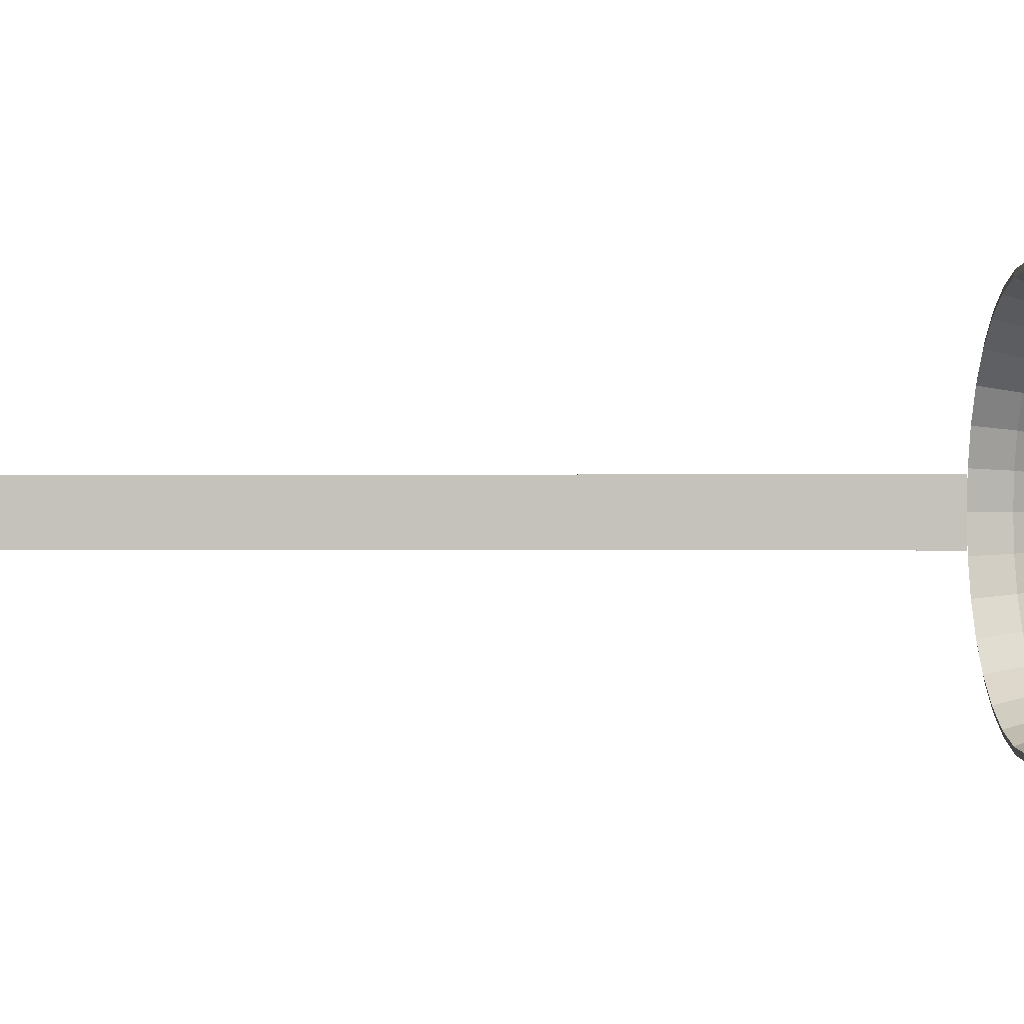
<metadata>
{"format":"obj","ext":"obj","renderer":"f3d","projection":"perspective","resolution":1024,"background":"white","views":[{"elev":-0.1,"azim":84.2,"up":"+Y"}]}
</metadata>
<code>
o SoupSpoon
v -8.9e-05 0.07356 0.007399
v -8.9e-05 0.06236 -0.01964
v -8.9e-05 0.04167 -0.04033
v -8.9e-05 0.01463 -0.05153
v 0.01426 0.07215 0.007399
v 0.01343 0.06796 -0.00667
v 0.01208 0.06116 -0.01964
v 0.01026 0.05201 -0.031
v 0.00804 0.04087 -0.04033
v 0.00551 0.02815 -0.04726
v 0.002765 0.01435 -0.05153
v 0.02806 0.06796 0.007399
v 0.02643 0.06402 -0.00667
v 0.02378 0.05761 -0.01964
v 0.02021 0.049 -0.031
v 0.01586 0.0385 -0.04033
v 0.01089 0.02652 -0.04726
v 0.00551 0.01352 -0.05153
v 0.04078 0.06116 0.007399
v 0.03841 0.05761 -0.00667
v 0.03456 0.05185 -0.01964
v 0.02937 0.0441 -0.031
v 0.02306 0.03465 -0.04033
v 0.01586 0.02386 -0.04726
v 0.00804 0.01217 -0.05153
v 0.05192 0.05201 0.007399
v 0.04891 0.049 -0.00667
v 0.04401 0.0441 -0.01964
v 0.03741 0.0375 -0.031
v 0.02937 0.02946 -0.04033
v 0.02021 0.0203 -0.04726
v 0.01026 0.01035 -0.05153
v 0.06107 0.04087 0.007399
v 0.05752 0.0385 -0.00667
v 0.05176 0.03465 -0.01964
v 0.04401 0.02946 -0.031
v 0.03456 0.02315 -0.04033
v 0.02378 0.01595 -0.04726
v 0.01208 0.008129 -0.05153
v 0.06787 0.02815 0.007399
v 0.06393 0.02652 -0.00667
v 0.05752 0.02386 -0.01964
v 0.04891 0.0203 -0.031
v 0.03841 0.01595 -0.04033
v 0.02643 0.01098 -0.04726
v 0.01343 0.005599 -0.05153
v 0.07206 0.01435 0.007399
v 0.06787 0.01352 -0.00667
v 0.06107 0.01217 -0.01964
v 0.05192 0.01035 -0.031
v 0.04078 0.008129 -0.04033
v 0.02806 0.005599 -0.04726
v 0.01426 0.002855 -0.05153
v 0.07347 -0 0.007399
v 0.0692 -0 -0.00667
v 0.06227 -0 -0.01964
v 0.05294 -0 -0.031
v 0.04158 -0 -0.04033
v 0.02861 -0 -0.04726
v 0.01454 -0 -0.05153
v 0.07206 -0.01435 0.007399
v 0.06787 -0.01352 -0.00667
v 0.06107 -0.01217 -0.01964
v 0.05192 -0.01035 -0.031
v 0.04078 -0.008129 -0.04033
v 0.02806 -0.005599 -0.04726
v 0.01426 -0.002855 -0.05153
v 0.06787 -0.02815 0.007399
v 0.06393 -0.02652 -0.00667
v 0.05752 -0.02386 -0.01964
v 0.04891 -0.0203 -0.031
v 0.03841 -0.01595 -0.04033
v 0.02643 -0.01098 -0.04726
v 0.01343 -0.005599 -0.05153
v 0.06107 -0.04087 0.007399
v 0.05752 -0.0385 -0.00667
v 0.05176 -0.03465 -0.01964
v 0.04401 -0.02946 -0.031
v 0.03456 -0.02315 -0.04033
v 0.02378 -0.01595 -0.04726
v 0.01208 -0.008129 -0.05153
v 0.05192 -0.05201 0.007399
v 0.04891 -0.049 -0.00667
v 0.04401 -0.0441 -0.01964
v 0.03741 -0.0375 -0.031
v 0.02937 -0.02946 -0.04033
v 0.02021 -0.0203 -0.04726
v 0.01026 -0.01035 -0.05153
v 0.04078 -0.06116 0.007399
v 0.03841 -0.05761 -0.00667
v 0.03456 -0.05185 -0.01964
v 0.02937 -0.0441 -0.031
v 0.02306 -0.03465 -0.04033
v 0.01586 -0.02386 -0.04726
v 0.00804 -0.01217 -0.05153
v 0.02806 -0.06796 0.007399
v 0.02643 -0.06402 -0.00667
v 0.02378 -0.05761 -0.01964
v 0.02021 -0.049 -0.031
v 0.01586 -0.0385 -0.04033
v 0.01089 -0.02652 -0.04726
v 0.00551 -0.01352 -0.05153
v 0.01426 -0.07215 0.007399
v 0.01343 -0.06796 -0.00667
v 0.01208 -0.06116 -0.01964
v 0.01026 -0.05201 -0.031
v 0.00804 -0.04087 -0.04033
v 0.00551 -0.02815 -0.04726
v 0.002765 -0.01435 -0.05153
v -8.9e-05 -0.07356 0.007399
v -8.9e-05 -0.06929 -0.00667
v -8.9e-05 -0.06236 -0.01964
v -8.9e-05 -0.05303 -0.031
v -8.9e-05 -0.04167 -0.04033
v -8.9e-05 -0.0287 -0.04726
v -8.9e-05 -0.01463 -0.05153
v -0.01444 -0.07215 0.007399
v -0.01361 -0.06796 -0.00667
v -0.01226 -0.06116 -0.01964
v -0.01044 -0.05201 -0.031
v -0.008218 -0.04087 -0.04033
v -0.005689 -0.02815 -0.04726
v -0.002944 -0.01435 -0.05153
v -8.9e-05 0 -0.05297
v -0.02824 -0.06796 0.007399
v -0.02661 -0.06402 -0.00667
v -0.02395 -0.05761 -0.01964
v -0.02038 -0.049 -0.031
v -0.01604 -0.0385 -0.04033
v -0.01107 -0.02652 -0.04726
v -0.005689 -0.01352 -0.05153
v -0.04096 -0.06116 0.007399
v -0.03859 -0.05761 -0.00667
v -0.03474 -0.05185 -0.01964
v -0.02955 -0.0441 -0.031
v -0.02324 -0.03465 -0.04033
v -0.01604 -0.02386 -0.04726
v -0.008218 -0.01217 -0.05153
v -0.0521 -0.05201 0.007399
v -0.04908 -0.049 -0.00667
v -0.04419 -0.0441 -0.01964
v -0.03759 -0.0375 -0.031
v -0.02955 -0.02946 -0.04033
v -0.02038 -0.0203 -0.04726
v -0.01044 -0.01035 -0.05153
v -0.06125 -0.04087 0.007399
v -0.0577 -0.0385 -0.00667
v -0.05194 -0.03465 -0.01964
v -0.04419 -0.02946 -0.031
v -0.03474 -0.02315 -0.04033
v -0.02395 -0.01595 -0.04726
v -0.01226 -0.008129 -0.05153
v -0.06805 -0.02815 0.007399
v -0.06411 -0.02652 -0.00667
v -0.0577 -0.02386 -0.01964
v -0.04908 -0.0203 -0.031
v -0.03859 -0.01595 -0.04033
v -0.02661 -0.01098 -0.04726
v -0.01361 -0.005599 -0.05153
v -0.07223 -0.01435 0.007399
v -0.06805 -0.01352 -0.00667
v -0.06125 -0.01217 -0.01964
v -0.0521 -0.01035 -0.031
v -0.04096 -0.008129 -0.04033
v -0.02824 -0.005599 -0.04726
v -0.01444 -0.002855 -0.05153
v -0.07365 0 0.007399
v -0.06938 0 -0.00667
v -0.06245 0 -0.01964
v -0.05312 0 -0.031
v -0.04176 0 -0.04033
v -0.02879 0 -0.04726
v -0.01472 0 -0.05153
v -0.07223 0.01435 0.007399
v -0.06805 0.01352 -0.00667
v -0.06125 0.01217 -0.01964
v -0.0521 0.01035 -0.031
v -0.04096 0.008129 -0.04033
v -0.02824 0.005599 -0.04726
v -0.01444 0.002855 -0.05153
v -0.06805 0.02815 0.007399
v -0.06411 0.02652 -0.00667
v -0.0577 0.02386 -0.01964
v -0.04908 0.0203 -0.031
v -0.03859 0.01595 -0.04033
v -0.02661 0.01098 -0.04726
v -0.01361 0.005599 -0.05153
v -0.06125 0.04087 0.007399
v -0.0577 0.0385 -0.00667
v -0.05194 0.03465 -0.01964
v -0.04419 0.02946 -0.031
v -0.03474 0.02315 -0.04033
v -0.02395 0.01595 -0.04726
v -0.01226 0.008129 -0.05153
v -0.0521 0.05201 0.007399
v -0.04908 0.049 -0.00667
v -0.04419 0.0441 -0.01964
v -0.03759 0.0375 -0.031
v -0.02955 0.02946 -0.04033
v -0.02038 0.0203 -0.04726
v -0.01044 0.01035 -0.05153
v -0.04096 0.06116 0.007399
v -0.03859 0.05761 -0.00667
v -0.03474 0.05185 -0.01964
v -0.02955 0.0441 -0.031
v -0.02324 0.03465 -0.04033
v -0.01604 0.02386 -0.04726
v -0.008218 0.01217 -0.05153
v -0.02824 0.06796 0.007399
v -0.02661 0.06402 -0.00667
v -0.02395 0.05761 -0.01964
v -0.02038 0.049 -0.031
v -0.01604 0.0385 -0.04033
v -0.01107 0.02652 -0.04726
v -0.005689 0.01352 -0.05153
v -0.01444 0.07215 0.007399
v -0.01361 0.06796 -0.00667
v -0.01226 0.06116 -0.01964
v -0.01044 0.05201 -0.031
v -0.008218 0.04087 -0.04033
v -0.005689 0.02815 -0.04726
v -0.002944 0.01435 -0.05153
v -8.9e-05 0.06929 -0.00667
v -8.9e-05 0.05303 -0.031
v -8.9e-05 0.0287 -0.04726
v -8.9e-05 0.07069 0.00827
v -8.9e-05 0.05986 -0.01798
v -8.9e-05 0.03999 -0.03784
v -8.9e-05 0.01403 -0.04859
v 0.0137 0.06933 0.00827
v 0.01289 0.06524 -0.005529
v 0.01159 0.05871 -0.01798
v 0.009841 0.04992 -0.02889
v 0.007712 0.03922 -0.03784
v 0.005283 0.02701 -0.04449
v 0.002648 0.01376 -0.04859
v 0.02696 0.06531 0.00827
v 0.02536 0.06145 -0.005529
v 0.02282 0.0553 -0.01798
v 0.01939 0.04703 -0.02889
v 0.01521 0.03694 -0.03784
v 0.01045 0.02544 -0.04449
v 0.005279 0.01296 -0.04859
v 0.03918 0.05878 0.00827
v 0.03687 0.05531 -0.005529
v 0.03317 0.04977 -0.01798
v 0.02819 0.04232 -0.02889
v 0.02213 0.03325 -0.03784
v 0.01521 0.0229 -0.04449
v 0.007705 0.01167 -0.04859
v 0.0499 0.04998 0.00827
v 0.04695 0.04703 -0.005529
v 0.04224 0.04233 -0.01798
v 0.0359 0.03599 -0.02889
v 0.02819 0.02828 -0.03784
v 0.01938 0.01947 -0.04449
v 0.009831 0.00992 -0.04859
v 0.05869 0.03927 0.00827
v 0.05522 0.03696 -0.005529
v 0.04968 0.03326 -0.01798
v 0.04224 0.02828 -0.02889
v 0.03316 0.02222 -0.03784
v 0.02281 0.0153 -0.04449
v 0.01158 0.007794 -0.04859
v 0.06522 0.02705 0.00827
v 0.06136 0.02545 -0.005529
v 0.05521 0.02291 -0.01798
v 0.04694 0.01948 -0.02889
v 0.03685 0.0153 -0.03784
v 0.02535 0.01054 -0.04449
v 0.01287 0.005369 -0.04859
v 0.06924 0.01379 0.00827
v 0.06515 0.01298 -0.005529
v 0.05862 0.01168 -0.01798
v 0.04983 0.009931 -0.02889
v 0.03913 0.007801 -0.03784
v 0.02692 0.005372 -0.04449
v 0.01367 0.002737 -0.04859
v 0.0706 -0 0.00827
v 0.06643 -0 -0.005529
v 0.05977 -0 -0.01798
v 0.05081 -0 -0.02889
v 0.0399 -0 -0.03784
v 0.02745 -0 -0.04449
v 0.01394 -0 -0.04859
v 0.06924 -0.01379 0.00827
v 0.06515 -0.01298 -0.005529
v 0.05862 -0.01168 -0.01798
v 0.04983 -0.009931 -0.02889
v 0.03913 -0.007801 -0.03784
v 0.02692 -0.005372 -0.04449
v 0.01367 -0.002737 -0.04859
v 0.06522 -0.02705 0.00827
v 0.06136 -0.02545 -0.005529
v 0.05521 -0.02291 -0.01798
v 0.04694 -0.01948 -0.02889
v 0.03685 -0.0153 -0.03784
v 0.02535 -0.01054 -0.04449
v 0.01287 -0.005369 -0.04859
v 0.05869 -0.03927 0.00827
v 0.05522 -0.03696 -0.005529
v 0.04968 -0.03326 -0.01798
v 0.04224 -0.02828 -0.02889
v 0.03316 -0.02222 -0.03784
v 0.02281 -0.0153 -0.04449
v 0.01158 -0.007794 -0.04859
v 0.0499 -0.04998 0.00827
v 0.04695 -0.04703 -0.005529
v 0.04224 -0.04233 -0.01798
v 0.0359 -0.03599 -0.02889
v 0.02819 -0.02828 -0.03784
v 0.01938 -0.01947 -0.04449
v 0.009831 -0.00992 -0.04859
v 0.03918 -0.05878 0.00827
v 0.03687 -0.05531 -0.005529
v 0.03317 -0.04977 -0.01798
v 0.02819 -0.04232 -0.02889
v 0.02213 -0.03325 -0.03784
v 0.01521 -0.0229 -0.04449
v 0.007705 -0.01167 -0.04859
v 0.02696 -0.06531 0.00827
v 0.02536 -0.06145 -0.005529
v 0.02282 -0.0553 -0.01798
v 0.01939 -0.04703 -0.02889
v 0.01521 -0.03694 -0.03784
v 0.01045 -0.02544 -0.04449
v 0.005279 -0.01296 -0.04859
v 0.0137 -0.06933 0.00827
v 0.01289 -0.06524 -0.005529
v 0.01159 -0.05871 -0.01798
v 0.009841 -0.04992 -0.02889
v 0.007712 -0.03922 -0.03784
v 0.005283 -0.02701 -0.04449
v 0.002648 -0.01376 -0.04859
v -8.9e-05 -0.07069 0.00827
v -8.9e-05 -0.06652 -0.005529
v -8.9e-05 -0.05986 -0.01798
v -8.9e-05 -0.0509 -0.02889
v -8.9e-05 -0.03999 -0.03784
v -8.9e-05 -0.02754 -0.04449
v -8.9e-05 -0.01403 -0.04859
v -0.01388 -0.06933 0.00827
v -0.01307 -0.06524 -0.005529
v -0.01177 -0.05871 -0.01798
v -0.01002 -0.04992 -0.02889
v -0.007891 -0.03922 -0.03784
v -0.005462 -0.02701 -0.04449
v -0.002826 -0.01376 -0.04859
v -8.9e-05 0 -0.04997
v -0.02714 -0.06531 0.00827
v -0.02554 -0.06145 -0.005529
v -0.023 -0.0553 -0.01798
v -0.01957 -0.04703 -0.02889
v -0.01539 -0.03694 -0.03784
v -0.01063 -0.02544 -0.04449
v -0.005458 -0.01296 -0.04859
v -0.03936 -0.05878 0.00827
v -0.03704 -0.05531 -0.005529
v -0.03335 -0.04977 -0.01798
v -0.02837 -0.04232 -0.02889
v -0.02231 -0.03325 -0.03784
v -0.01539 -0.0229 -0.04449
v -0.007883 -0.01167 -0.04859
v -0.05007 -0.04998 0.00827
v -0.04712 -0.04703 -0.005529
v -0.04242 -0.04233 -0.01798
v -0.03608 -0.03599 -0.02889
v -0.02837 -0.02828 -0.03784
v -0.01956 -0.01947 -0.04449
v -0.01001 -0.00992 -0.04859
v -0.05886 -0.03927 0.00827
v -0.0554 -0.03696 -0.005529
v -0.04986 -0.03326 -0.01798
v -0.04241 -0.02828 -0.02889
v -0.03334 -0.02222 -0.03784
v -0.02299 -0.0153 -0.04449
v -0.01175 -0.007794 -0.04859
v -0.0654 -0.02705 0.00827
v -0.06154 -0.02545 -0.005529
v -0.05539 -0.02291 -0.01798
v -0.04712 -0.01948 -0.02889
v -0.03703 -0.0153 -0.03784
v -0.02553 -0.01054 -0.04449
v -0.01305 -0.005369 -0.04859
v -0.06942 -0.01379 0.00827
v -0.06533 -0.01298 -0.005529
v -0.0588 -0.01168 -0.01798
v -0.05001 -0.009931 -0.02889
v -0.03931 -0.007801 -0.03784
v -0.0271 -0.005372 -0.04449
v -0.01385 -0.002737 -0.04859
v -0.07078 0 0.00827
v -0.06661 0 -0.005529
v -0.05995 0 -0.01798
v -0.05099 0 -0.02889
v -0.04008 0 -0.03784
v -0.02763 0 -0.04449
v -0.01412 0 -0.04859
v -0.06942 0.01379 0.00827
v -0.06533 0.01298 -0.005529
v -0.0588 0.01168 -0.01798
v -0.05001 0.009931 -0.02889
v -0.03931 0.007801 -0.03784
v -0.0271 0.005372 -0.04449
v -0.01385 0.002737 -0.04859
v -0.0654 0.02705 0.00827
v -0.06154 0.02545 -0.005529
v -0.05539 0.02291 -0.01798
v -0.04712 0.01948 -0.02889
v -0.03703 0.0153 -0.03784
v -0.02553 0.01054 -0.04449
v -0.01305 0.005369 -0.04859
v -0.05886 0.03927 0.00827
v -0.0554 0.03696 -0.005529
v -0.04986 0.03326 -0.01798
v -0.04241 0.02828 -0.02889
v -0.03334 0.02222 -0.03784
v -0.02299 0.0153 -0.04449
v -0.01175 0.007794 -0.04859
v -0.05007 0.04998 0.00827
v -0.04712 0.04703 -0.005529
v -0.04242 0.04233 -0.01798
v -0.03608 0.03599 -0.02889
v -0.02837 0.02828 -0.03784
v -0.01956 0.01947 -0.04449
v -0.01001 0.00992 -0.04859
v -0.03936 0.05878 0.00827
v -0.03704 0.05531 -0.005529
v -0.03335 0.04977 -0.01798
v -0.02837 0.04232 -0.02889
v -0.02231 0.03325 -0.03784
v -0.01539 0.0229 -0.04449
v -0.007883 0.01167 -0.04859
v -0.02714 0.06531 0.00827
v -0.02554 0.06145 -0.005529
v -0.023 0.0553 -0.01798
v -0.01957 0.04703 -0.02889
v -0.01539 0.03694 -0.03784
v -0.01063 0.02544 -0.04449
v -0.005458 0.01296 -0.04859
v -0.01388 0.06933 0.00827
v -0.01307 0.06524 -0.005529
v -0.01177 0.05871 -0.01798
v -0.01002 0.04992 -0.02889
v -0.007891 0.03922 -0.03784
v -0.005462 0.02701 -0.04449
v -0.002826 0.01376 -0.04859
v -8.9e-05 0.06652 -0.005529
v -8.9e-05 0.0509 -0.02889
v -8.9e-05 0.02754 -0.04449
v -0.0733 -0.012 0.007504
v -0.0733 0.012 0.007504
v -0.06976 -0.012 0.00827
v -0.06976 0.012 0.00827
v -0.0733 0.004 0.007504
v -0.0733 -0.004 0.007504
v -0.1446 -0.004 0.3635
v -0.1446 0.004 0.3635
v -0.06976 -0.004 0.00827
v -0.06976 0.004 0.00827
v -0.1406 0.004 0.3635
v -0.1406 -0.004 0.3635
v -0.1433 -0.012 0.357
v -0.1433 0.012 0.357
v -0.1393 0.012 0.3571
v -0.1393 -0.012 0.3571
v -0.1393 0.004 0.3571
v -0.1393 -0.004 0.3571
v -0.1433 -0.004 0.357
v -0.1433 0.004 0.357
f 223 1 5 6
f 2 223 6 7
f 224 2 7 8
f 3 224 8 9
f 225 3 9 10
f 4 225 10 11
f 124 4 11
f 124 11 18
f 6 5 12 13
f 7 6 13 14
f 8 7 14 15
f 9 8 15 16
f 10 9 16 17
f 11 10 17 18
f 15 14 21 22
f 16 15 22 23
f 17 16 23 24
f 18 17 24 25
f 124 18 25
f 13 12 19 20
f 14 13 20 21
f 124 25 32
f 20 19 26 27
f 21 20 27 28
f 22 21 28 29
f 23 22 29 30
f 24 23 30 31
f 25 24 31 32
f 30 29 36 37
f 31 30 37 38
f 32 31 38 39
f 124 32 39
f 27 26 33 34
f 28 27 34 35
f 29 28 35 36
f 34 33 40 41
f 35 34 41 42
f 36 35 42 43
f 37 36 43 44
f 38 37 44 45
f 39 38 45 46
f 124 39 46
f 44 43 50 51
f 45 44 51 52
f 46 45 52 53
f 124 46 53
f 41 40 47 48
f 42 41 48 49
f 43 42 49 50
f 48 47 54 55
f 49 48 55 56
f 50 49 56 57
f 51 50 57 58
f 52 51 58 59
f 53 52 59 60
f 124 53 60
f 59 58 65 66
f 60 59 66 67
f 124 60 67
f 55 54 61 62
f 56 55 62 63
f 57 56 63 64
f 58 57 64 65
f 63 62 69 70
f 64 63 70 71
f 65 64 71 72
f 66 65 72 73
f 67 66 73 74
f 124 67 74
f 62 61 68 69
f 74 73 80 81
f 124 74 81
f 69 68 75 76
f 70 69 76 77
f 71 70 77 78
f 72 71 78 79
f 73 72 79 80
f 77 76 83 84
f 78 77 84 85
f 79 78 85 86
f 80 79 86 87
f 81 80 87 88
f 124 81 88
f 76 75 82 83
f 88 87 94 95
f 124 88 95
f 83 82 89 90
f 84 83 90 91
f 85 84 91 92
f 86 85 92 93
f 87 86 93 94
f 92 91 98 99
f 93 92 99 100
f 94 93 100 101
f 95 94 101 102
f 124 95 102
f 90 89 96 97
f 91 90 97 98
f 124 102 109
f 97 96 103 104
f 98 97 104 105
f 99 98 105 106
f 100 99 106 107
f 101 100 107 108
f 102 101 108 109
f 106 105 112 113
f 107 106 113 114
f 108 107 114 115
f 109 108 115 116
f 124 109 116
f 104 103 110 111
f 105 104 111 112
f 124 116 123
f 111 110 117 118
f 112 111 118 119
f 113 112 119 120
f 114 113 120 121
f 115 114 121 122
f 116 115 122 123
f 121 120 128 129
f 122 121 129 130
f 123 122 130 131
f 124 123 131
f 118 117 125 126
f 119 118 126 127
f 120 119 127 128
f 126 125 132 133
f 127 126 133 134
f 128 127 134 135
f 129 128 135 136
f 130 129 136 137
f 131 130 137 138
f 124 131 138
f 137 136 143 144
f 138 137 144 145
f 124 138 145
f 133 132 139 140
f 134 133 140 141
f 135 134 141 142
f 136 135 142 143
f 140 139 146 147
f 141 140 147 148
f 142 141 148 149
f 143 142 149 150
f 144 143 150 151
f 145 144 151 152
f 124 145 152
f 151 150 157 158
f 152 151 158 159
f 124 152 159
f 147 146 153 154
f 148 147 154 155
f 149 148 155 156
f 150 149 156 157
f 155 154 161 162
f 156 155 162 163
f 157 156 163 164
f 158 157 164 165
f 159 158 165 166
f 124 159 166
f 154 153 160 161
f 166 165 172 173
f 124 166 173
f 161 160 167 168
f 162 161 168 169
f 163 162 169 170
f 164 163 170 171
f 165 164 171 172
f 169 168 175 176
f 170 169 176 177
f 171 170 177 178
f 172 171 178 179
f 173 172 179 180
f 124 173 180
f 168 167 174 175
f 180 179 186 187
f 124 180 187
f 175 174 181 182
f 176 175 182 183
f 177 176 183 184
f 178 177 184 185
f 179 178 185 186
f 184 183 190 191
f 185 184 191 192
f 186 185 192 193
f 187 186 193 194
f 124 187 194
f 182 181 188 189
f 183 182 189 190
f 124 194 201
f 189 188 195 196
f 190 189 196 197
f 191 190 197 198
f 192 191 198 199
f 193 192 199 200
f 194 193 200 201
f 199 198 205 206
f 200 199 206 207
f 201 200 207 208
f 124 201 208
f 196 195 202 203
f 197 196 203 204
f 198 197 204 205
f 203 202 209 210
f 204 203 210 211
f 205 204 211 212
f 206 205 212 213
f 207 206 213 214
f 208 207 214 215
f 124 208 215
f 213 212 219 220
f 214 213 220 221
f 215 214 221 222
f 124 215 222
f 210 209 216 217
f 211 210 217 218
f 212 211 218 219
f 217 216 1 223
f 218 217 223 2
f 219 218 2 224
f 220 219 224 3
f 221 220 3 225
f 222 221 225 4
f 124 222 4
f 448 231 230 226
f 227 232 231 448
f 449 233 232 227
f 228 234 233 449
f 450 235 234 228
f 229 236 235 450
f 349 236 229
f 349 243 236
f 231 238 237 230
f 232 239 238 231
f 233 240 239 232
f 234 241 240 233
f 235 242 241 234
f 236 243 242 235
f 240 247 246 239
f 241 248 247 240
f 242 249 248 241
f 243 250 249 242
f 349 250 243
f 238 245 244 237
f 239 246 245 238
f 349 257 250
f 245 252 251 244
f 246 253 252 245
f 247 254 253 246
f 248 255 254 247
f 249 256 255 248
f 250 257 256 249
f 255 262 261 254
f 256 263 262 255
f 257 264 263 256
f 349 264 257
f 252 259 258 251
f 253 260 259 252
f 254 261 260 253
f 259 266 265 258
f 260 267 266 259
f 261 268 267 260
f 262 269 268 261
f 263 270 269 262
f 264 271 270 263
f 349 271 264
f 269 276 275 268
f 270 277 276 269
f 271 278 277 270
f 349 278 271
f 266 273 272 265
f 267 274 273 266
f 268 275 274 267
f 273 280 279 272
f 274 281 280 273
f 275 282 281 274
f 276 283 282 275
f 277 284 283 276
f 278 285 284 277
f 349 285 278
f 284 291 290 283
f 285 292 291 284
f 349 292 285
f 280 287 286 279
f 281 288 287 280
f 282 289 288 281
f 283 290 289 282
f 288 295 294 287
f 289 296 295 288
f 290 297 296 289
f 291 298 297 290
f 292 299 298 291
f 349 299 292
f 287 294 293 286
f 299 306 305 298
f 349 306 299
f 294 301 300 293
f 295 302 301 294
f 296 303 302 295
f 297 304 303 296
f 298 305 304 297
f 302 309 308 301
f 303 310 309 302
f 304 311 310 303
f 305 312 311 304
f 306 313 312 305
f 349 313 306
f 301 308 307 300
f 313 320 319 312
f 349 320 313
f 308 315 314 307
f 309 316 315 308
f 310 317 316 309
f 311 318 317 310
f 312 319 318 311
f 317 324 323 316
f 318 325 324 317
f 319 326 325 318
f 320 327 326 319
f 349 327 320
f 315 322 321 314
f 316 323 322 315
f 349 334 327
f 322 329 328 321
f 323 330 329 322
f 324 331 330 323
f 325 332 331 324
f 326 333 332 325
f 327 334 333 326
f 331 338 337 330
f 332 339 338 331
f 333 340 339 332
f 334 341 340 333
f 349 341 334
f 329 336 335 328
f 330 337 336 329
f 349 348 341
f 336 343 342 335
f 337 344 343 336
f 338 345 344 337
f 339 346 345 338
f 340 347 346 339
f 341 348 347 340
f 346 354 353 345
f 347 355 354 346
f 348 356 355 347
f 349 356 348
f 343 351 350 342
f 344 352 351 343
f 345 353 352 344
f 351 358 357 350
f 352 359 358 351
f 353 360 359 352
f 354 361 360 353
f 355 362 361 354
f 356 363 362 355
f 349 363 356
f 362 369 368 361
f 363 370 369 362
f 349 370 363
f 358 365 364 357
f 359 366 365 358
f 360 367 366 359
f 361 368 367 360
f 365 372 371 364
f 366 373 372 365
f 367 374 373 366
f 368 375 374 367
f 369 376 375 368
f 370 377 376 369
f 349 377 370
f 376 383 382 375
f 377 384 383 376
f 349 384 377
f 372 379 378 371
f 373 380 379 372
f 374 381 380 373
f 375 382 381 374
f 380 387 386 379
f 381 388 387 380
f 382 389 388 381
f 383 390 389 382
f 384 391 390 383
f 349 391 384
f 379 386 385 378
f 391 398 397 390
f 349 398 391
f 386 393 392 385
f 387 394 393 386
f 388 395 394 387
f 389 396 395 388
f 390 397 396 389
f 394 401 400 393
f 395 402 401 394
f 396 403 402 395
f 397 404 403 396
f 398 405 404 397
f 349 405 398
f 393 400 399 392
f 405 412 411 404
f 349 412 405
f 400 407 406 399
f 401 408 407 400
f 402 409 408 401
f 403 410 409 402
f 404 411 410 403
f 409 416 415 408
f 410 417 416 409
f 411 418 417 410
f 412 419 418 411
f 349 419 412
f 407 414 413 406
f 408 415 414 407
f 349 426 419
f 414 421 420 413
f 415 422 421 414
f 416 423 422 415
f 417 424 423 416
f 418 425 424 417
f 419 426 425 418
f 424 431 430 423
f 425 432 431 424
f 426 433 432 425
f 349 433 426
f 421 428 427 420
f 422 429 428 421
f 423 430 429 422
f 428 435 434 427
f 429 436 435 428
f 430 437 436 429
f 431 438 437 430
f 432 439 438 431
f 433 440 439 432
f 349 440 433
f 438 445 444 437
f 439 446 445 438
f 440 447 446 439
f 349 447 440
f 435 442 441 434
f 436 443 442 435
f 437 444 443 436
f 442 448 226 441
f 443 227 448 442
f 444 449 227 443
f 445 228 449 444
f 446 450 228 445
f 447 229 450 446
f 349 229 447
f 5 1 226 230
f 12 5 230 237
f 19 12 237 244
f 26 19 244 251
f 33 26 251 258
f 40 33 258 265
f 47 40 265 272
f 54 47 272 279
f 61 54 279 286
f 68 61 286 293
f 75 68 293 300
f 82 75 300 307
f 89 82 307 314
f 96 89 314 321
f 103 96 321 328
f 110 103 328 335
f 117 110 335 342
f 125 117 342 350
f 132 125 350 357
f 139 132 357 364
f 146 139 364 371
f 153 146 371 378
f 160 153 378 385
f 167 160 385 392
f 174 167 392 399
f 181 174 399 406
f 188 181 406 413
f 195 188 413 420
f 202 195 420 427
f 209 202 427 434
f 216 209 434 441
f 1 216 441 226
f 465 461 467
f 465 464 458 461
f 463 457 469
f 456 459 453 451
f 463 466 462 457
f 461 458 457 462
f 452 454 460 455
f 455 460 459 456
f 466 468 462
f 467 461 462 468
f 464 470 458
f 469 457 458 470
f 456 469 470 455
f 451 463 469 456
f 460 467 468 459
f 454 465 467 460
f 453 466 463 451
f 459 468 466 453
f 452 464 465 454
f 455 470 464 452

</code>
